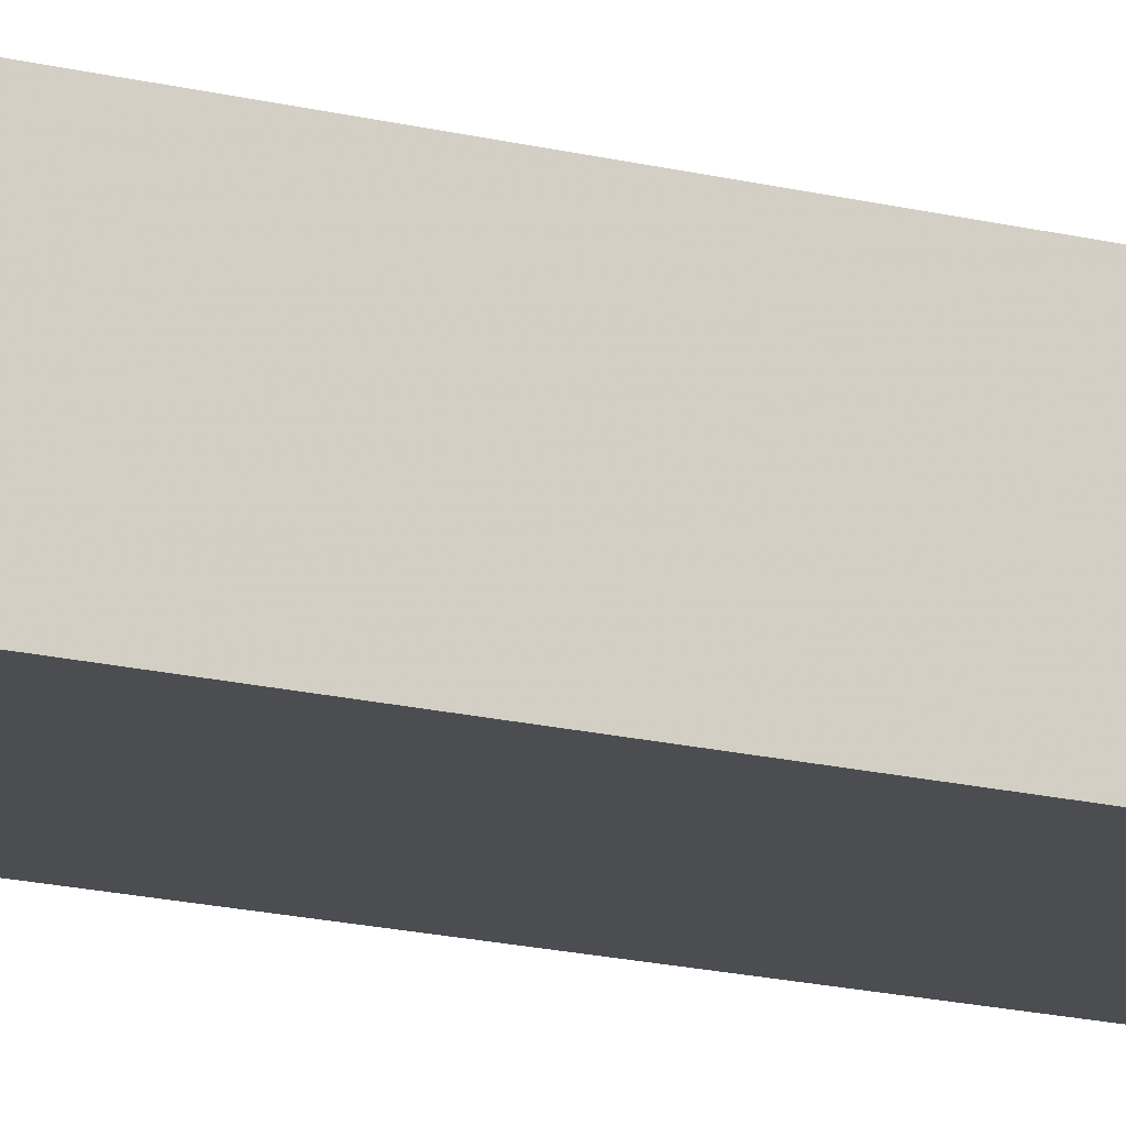
<metadata>
{"format":"obj","ext":"obj","renderer":"f3d","projection":"perspective","resolution":1024,"background":"white","views":[{"elev":-16.0,"azim":-118.2,"up":"+Z"}]}
</metadata>
<code>
v -0.1312 -0.9864 -0.0985
v 0.1312 -0.9864 -0.0985
v -0.1312 -0.9864 0.0985
v 0.1312 -0.9864 0.0985
v -0.1312 0.9864 -0.0985
v 0.1312 0.9864 -0.0985
v -0.1312 0.9864 0.0985
v 0.1312 0.9864 0.0985
v 0 0.9864 0
v 0.1312 0.9864 0
v 0 0.9864 -0.0985
v -0.1312 0.9864 0
v 0 0.9864 0.0985
v -0.1312 -0.9864 0
v -0.1312 0 0
v -0.1312 0 -0.0985
v -0.1312 0 0.0985
v 0 -0.9864 -0.0985
v 0 -0.9864 0
v 0.1312 -0.9864 0
v 0 -0.9864 0.0985
v 0.1312 0 -0.0985
v 0.1312 0 0
v 0.1312 0 0.0985
v 0 0 0.0985
v 0 0 -0.0985
v -0.06561 0.9864 -0.04925
v 0 0.9864 -0.04925
v -0.06561 0.9864 -0.0985
v 0.06561 0.9864 0.04925
v 0.1312 0.9864 0.04925
v 0.06561 0.9864 0
v 0.1312 0.9864 -0.04925
v 0.06561 0.9864 -0.0985
v 0.06561 0.9864 -0.04925
v -0.1312 0.9864 -0.04925
v -0.06561 0.9864 0
v -0.1312 0.9864 0.04925
v -0.06561 0.9864 0.0985
v -0.06561 0.9864 0.04925
v 0.06561 0.9864 0.0985
v 0 0.9864 0.04925
v -0.1312 -0.9864 -0.04925
v -0.1312 -0.4932 -0.04925
v -0.1312 -0.4932 -0.0985
v -0.1312 -0.9864 0.04925
v -0.1312 -0.4932 0.04925
v -0.1312 -0.4932 0
v -0.1312 0.4932 -0.04925
v -0.1312 0.4932 -0.0985
v -0.1312 0 -0.04925
v -0.1312 -0.4932 0.0985
v -0.1312 0 0.04925
v -0.1312 0.4932 0.0985
v -0.1312 0.4932 0.04925
v -0.1312 0.4932 0
v -0.06561 -0.9864 -0.0985
v -0.06561 -0.9864 -0.04925
v 0.06561 -0.9864 -0.0985
v 0.06561 -0.9864 -0.04925
v 0 -0.9864 -0.04925
v -0.06561 -0.9864 0.04925
v -0.06561 -0.9864 0
v 0.1312 -0.9864 -0.04925
v 0.06561 -0.9864 0
v 0.1312 -0.9864 0.04925
v 0.06561 -0.9864 0.0985
v 0.06561 -0.9864 0.04925
v -0.06561 -0.9864 0.0985
v 0 -0.9864 0.04925
v 0.1312 -0.4932 -0.0985
v 0.1312 0 -0.04925
v 0.1312 -0.4932 -0.04925
v 0.1312 0.4932 -0.0985
v 0.1312 0.4932 -0.04925
v 0.1312 0.4932 0.04925
v 0.1312 0.4932 0
v 0.1312 -0.4932 0
v 0.1312 0.4932 0.0985
v 0.1312 0 0.04925
v 0.1312 -0.4932 0.0985
v 0.1312 -0.4932 0.04925
v 0 -0.4932 0.0985
v -0.06561 -0.4932 0.0985
v 0.06561 -0.4932 0.0985
v 0.06561 0.4932 0.0985
v 0.06561 0 0.0985
v -0.06561 0 0.0985
v 0 0.4932 0.0985
v -0.06561 0.4932 0.0985
v -0.06561 -0.4932 -0.0985
v -0.06561 0.4932 -0.0985
v -0.06561 0 -0.0985
v 0.06561 -0.4932 -0.0985
v 0 -0.4932 -0.0985
v 0.06561 0 -0.0985
v 0 0.4932 -0.0985
v 0.06561 0.4932 -0.0985
v -0.09842 0.9864 -0.07387
v -0.06561 0.9864 -0.07387
v -0.09842 0.9864 -0.0985
v -0.03281 0.9864 -0.02462
v 0 0.9864 -0.02462
v -0.03281 0.9864 -0.04925
v 0 0.9864 -0.07387
v -0.03281 0.9864 -0.0985
v -0.03281 0.9864 -0.07387
v 0.03281 0.9864 0.02462
v 0.06561 0.9864 0.02462
v 0.03281 0.9864 0
v 0.09842 0.9864 0.07387
v 0.1312 0.9864 0.07387
v 0.09842 0.9864 0.04925
v 0.1312 0.9864 0.02462
v 0.09842 0.9864 0
v 0.09842 0.9864 0.02462
v 0.1312 0.9864 -0.02462
v 0.09842 0.9864 -0.04925
v 0.09842 0.9864 -0.02462
v 0.1312 0.9864 -0.07387
v 0.09842 0.9864 -0.0985
v 0.09842 0.9864 -0.07387
v 0.03281 0.9864 -0.0985
v 0.03281 0.9864 -0.07387
v 0.06561 0.9864 -0.07387
v 0.03281 0.9864 -0.02462
v 0.06561 0.9864 -0.02462
v 0.03281 0.9864 -0.04925
v -0.1312 0.9864 -0.07387
v -0.09842 0.9864 -0.04925
v -0.1312 0.9864 -0.02462
v -0.09842 0.9864 0
v -0.09842 0.9864 -0.02462
v -0.03281 0.9864 0
v -0.06561 0.9864 -0.02462
v -0.1312 0.9864 0.02462
v -0.09842 0.9864 0.04925
v -0.09842 0.9864 0.02462
v -0.1312 0.9864 0.07387
v -0.09842 0.9864 0.0985
v -0.09842 0.9864 0.07387
v -0.03281 0.9864 0.0985
v -0.03281 0.9864 0.07387
v -0.06561 0.9864 0.07387
v 0.03281 0.9864 0.0985
v 0.03281 0.9864 0.07387
v 0 0.9864 0.07387
v 0.09842 0.9864 0.0985
v 0.06561 0.9864 0.07387
v 0 0.9864 0.02462
v 0.03281 0.9864 0.04925
v -0.06561 0.9864 0.02462
v -0.03281 0.9864 0.04925
v -0.03281 0.9864 0.02462
v -0.1312 -0.9864 -0.07387
v -0.1312 -0.7398 -0.07387
v -0.1312 -0.7398 -0.0985
v -0.1312 -0.9864 -0.02462
v -0.1312 -0.7398 -0.02462
v -0.1312 -0.7398 -0.04925
v -0.1312 -0.2466 -0.07387
v -0.1312 -0.2466 -0.0985
v -0.1312 -0.4932 -0.07387
v -0.1312 -0.9864 0.02462
v -0.1312 -0.7398 0.02462
v -0.1312 -0.7398 0
v -0.1312 -0.9864 0.07387
v -0.1312 -0.7398 0.07387
v -0.1312 -0.7398 0.04925
v -0.1312 -0.2466 0.02462
v -0.1312 -0.2466 0
v -0.1312 -0.4932 0.02462
v -0.1312 0.2466 -0.02462
v -0.1312 0.2466 -0.04925
v -0.1312 0 -0.02462
v -0.1312 0.7398 -0.07387
v -0.1312 0.7398 -0.0985
v -0.1312 0.4932 -0.07387
v -0.1312 0.2466 -0.0985
v -0.1312 0 -0.07387
v -0.1312 0.2466 -0.07387
v -0.1312 -0.4932 -0.02462
v -0.1312 -0.2466 -0.02462
v -0.1312 -0.2466 -0.04925
v -0.1312 -0.7398 0.0985
v -0.1312 -0.4932 0.07387
v -0.1312 -0.2466 0.0985
v -0.1312 0 0.07387
v -0.1312 -0.2466 0.07387
v -0.1312 0 0.02462
v -0.1312 -0.2466 0.04925
v -0.1312 0.2466 0.0985
v -0.1312 0.4932 0.07387
v -0.1312 0.2466 0.07387
v -0.1312 0.7398 0.0985
v -0.1312 0.7398 0.07387
v -0.1312 0.7398 0.02462
v -0.1312 0.7398 0.04925
v -0.1312 0.7398 -0.02462
v -0.1312 0.7398 0
v -0.1312 0.7398 -0.04925
v -0.1312 0.2466 0
v -0.1312 0.4932 -0.02462
v -0.1312 0.2466 0.04925
v -0.1312 0.4932 0.02462
v -0.1312 0.2466 0.02462
v -0.09842 -0.9864 -0.0985
v -0.09842 -0.9864 -0.07387
v -0.03281 -0.9864 -0.0985
v -0.03281 -0.9864 -0.07387
v -0.06561 -0.9864 -0.07387
v -0.09842 -0.9864 -0.02462
v -0.09842 -0.9864 -0.04925
v 0.03281 -0.9864 -0.0985
v 0.03281 -0.9864 -0.07387
v 0 -0.9864 -0.07387
v 0.09842 -0.9864 -0.0985
v 0.09842 -0.9864 -0.07387
v 0.06561 -0.9864 -0.07387
v 0.03281 -0.9864 -0.02462
v 0 -0.9864 -0.02462
v 0.03281 -0.9864 -0.04925
v -0.03281 -0.9864 0.02462
v -0.06561 -0.9864 0.02462
v -0.03281 -0.9864 0
v -0.09842 -0.9864 0.07387
v -0.09842 -0.9864 0.04925
v -0.09842 -0.9864 0
v -0.09842 -0.9864 0.02462
v -0.03281 -0.9864 -0.04925
v -0.03281 -0.9864 -0.02462
v -0.06561 -0.9864 -0.02462
v 0.1312 -0.9864 -0.07387
v 0.09842 -0.9864 -0.04925
v 0.1312 -0.9864 -0.02462
v 0.09842 -0.9864 0
v 0.09842 -0.9864 -0.02462
v 0.03281 -0.9864 0
v 0.06561 -0.9864 -0.02462
v 0.1312 -0.9864 0.02462
v 0.09842 -0.9864 0.04925
v 0.09842 -0.9864 0.02462
v 0.1312 -0.9864 0.07387
v 0.09842 -0.9864 0.0985
v 0.09842 -0.9864 0.07387
v 0.03281 -0.9864 0.0985
v 0.03281 -0.9864 0.07387
v 0.06561 -0.9864 0.07387
v -0.03281 -0.9864 0.0985
v -0.03281 -0.9864 0.07387
v 0 -0.9864 0.07387
v -0.09842 -0.9864 0.0985
v -0.06561 -0.9864 0.07387
v 0 -0.9864 0.02462
v -0.03281 -0.9864 0.04925
v 0.06561 -0.9864 0.02462
v 0.03281 -0.9864 0.04925
v 0.03281 -0.9864 0.02462
v 0.1312 -0.7398 -0.0985
v 0.1312 -0.4932 -0.07387
v 0.1312 -0.7398 -0.07387
v 0.1312 -0.2466 -0.0985
v 0.1312 0 -0.07387
v 0.1312 -0.2466 -0.07387
v 0.1312 0 -0.02462
v 0.1312 -0.2466 -0.02462
v 0.1312 -0.2466 -0.04925
v 0.1312 0.2466 -0.0985
v 0.1312 0.4932 -0.07387
v 0.1312 0.2466 -0.07387
v 0.1312 0.7398 -0.0985
v 0.1312 0.7398 -0.07387
v 0.1312 0.7398 -0.02462
v 0.1312 0.7398 -0.04925
v 0.1312 0.7398 0.02462
v 0.1312 0.7398 0
v 0.1312 0.7398 0.07387
v 0.1312 0.7398 0.04925
v 0.1312 0.2466 0.02462
v 0.1312 0.2466 0
v 0.1312 0.4932 0.02462
v 0.1312 0.2466 -0.04925
v 0.1312 0.4932 -0.02462
v 0.1312 0.2466 -0.02462
v 0.1312 -0.7398 -0.04925
v 0.1312 -0.2466 0
v 0.1312 -0.4932 -0.02462
v 0.1312 -0.7398 0
v 0.1312 -0.7398 -0.02462
v 0.1312 0.2466 0.04925
v 0.1312 0 0.02462
v 0.1312 0.7398 0.0985
v 0.1312 0.4932 0.07387
v 0.1312 0.2466 0.0985
v 0.1312 0 0.07387
v 0.1312 0.2466 0.07387
v 0.1312 -0.2466 0.0985
v 0.1312 -0.4932 0.07387
v 0.1312 -0.2466 0.07387
v 0.1312 -0.7398 0.0985
v 0.1312 -0.7398 0.07387
v 0.1312 -0.7398 0.02462
v 0.1312 -0.7398 0.04925
v 0.1312 -0.2466 0.02462
v 0.1312 -0.2466 0.04925
v 0.1312 -0.4932 0.02462
v -0.06561 -0.7398 0.0985
v -0.09842 -0.7398 0.0985
v 0 -0.7398 0.0985
v -0.03281 -0.7398 0.0985
v 0 -0.2466 0.0985
v -0.03281 -0.2466 0.0985
v -0.03281 -0.4932 0.0985
v 0.06561 -0.7398 0.0985
v 0.03281 -0.7398 0.0985
v 0.09842 -0.7398 0.0985
v 0.09842 -0.2466 0.0985
v 0.09842 -0.4932 0.0985
v 0.09842 0.2466 0.0985
v 0.09842 0 0.0985
v 0.09842 0.7398 0.0985
v 0.09842 0.4932 0.0985
v 0.03281 0.2466 0.0985
v 0.03281 0 0.0985
v 0.06561 0.2466 0.0985
v 0.03281 -0.4932 0.0985
v 0.06561 -0.2466 0.0985
v 0.03281 -0.2466 0.0985
v -0.09842 -0.4932 0.0985
v -0.03281 0 0.0985
v -0.06561 -0.2466 0.0985
v -0.09842 0 0.0985
v -0.09842 -0.2466 0.0985
v 0.03281 0.4932 0.0985
v 0 0.2466 0.0985
v 0.06561 0.7398 0.0985
v 0 0.7398 0.0985
v 0.03281 0.7398 0.0985
v -0.06561 0.7398 0.0985
v -0.03281 0.7398 0.0985
v -0.09842 0.7398 0.0985
v -0.09842 0.2466 0.0985
v -0.09842 0.4932 0.0985
v -0.03281 0.2466 0.0985
v -0.03281 0.4932 0.0985
v -0.06561 0.2466 0.0985
v -0.09842 -0.7398 -0.0985
v -0.09842 -0.2466 -0.0985
v -0.09842 -0.4932 -0.0985
v -0.03281 -0.7398 -0.0985
v -0.06561 -0.7398 -0.0985
v -0.09842 0.2466 -0.0985
v -0.09842 0 -0.0985
v -0.09842 0.7398 -0.0985
v -0.09842 0.4932 -0.0985
v -0.03281 0.2466 -0.0985
v -0.03281 0 -0.0985
v -0.06561 0.2466 -0.0985
v 0.03281 -0.2466 -0.0985
v 0.03281 -0.4932 -0.0985
v 0 -0.2466 -0.0985
v 0.09842 -0.7398 -0.0985
v 0.06561 -0.7398 -0.0985
v 0 -0.7398 -0.0985
v 0.03281 -0.7398 -0.0985
v -0.06561 -0.2466 -0.0985
v -0.03281 -0.2466 -0.0985
v -0.03281 -0.4932 -0.0985
v 0.09842 -0.4932 -0.0985
v 0.03281 0 -0.0985
v 0.06561 -0.2466 -0.0985
v 0.09842 0 -0.0985
v 0.09842 -0.2466 -0.0985
v -0.03281 0.4932 -0.0985
v 0 0.2466 -0.0985
v -0.06561 0.7398 -0.0985
v 0 0.7398 -0.0985
v -0.03281 0.7398 -0.0985
v 0.06561 0.7398 -0.0985
v 0.03281 0.7398 -0.0985
v 0.09842 0.7398 -0.0985
v 0.09842 0.2466 -0.0985
v 0.09842 0.4932 -0.0985
v 0.03281 0.2466 -0.0985
v 0.03281 0.4932 -0.0985
v 0.06561 0.2466 -0.0985
f 5 99 101
f 99 27 100
f 100 29 101
f 99 100 101
f 27 102 104
f 102 9 103
f 103 28 104
f 102 103 104
f 28 105 107
f 105 11 106
f 106 29 107
f 105 106 107
f 27 104 100
f 104 28 107
f 107 29 100
f 104 107 100
f 9 108 110
f 108 30 109
f 109 32 110
f 108 109 110
f 30 111 113
f 111 8 112
f 112 31 113
f 111 112 113
f 31 114 116
f 114 10 115
f 115 32 116
f 114 115 116
f 30 113 109
f 113 31 116
f 116 32 109
f 113 116 109
f 10 117 119
f 117 33 118
f 118 35 119
f 117 118 119
f 33 120 122
f 120 6 121
f 121 34 122
f 120 121 122
f 34 123 125
f 123 11 124
f 124 35 125
f 123 124 125
f 33 122 118
f 122 34 125
f 125 35 118
f 122 125 118
f 9 110 103
f 110 32 126
f 126 28 103
f 110 126 103
f 32 115 127
f 115 10 119
f 119 35 127
f 115 119 127
f 35 124 128
f 124 11 105
f 105 28 128
f 124 105 128
f 32 127 126
f 127 35 128
f 128 28 126
f 127 128 126
f 5 129 99
f 129 36 130
f 130 27 99
f 129 130 99
f 36 131 133
f 131 12 132
f 132 37 133
f 131 132 133
f 37 134 135
f 134 9 102
f 102 27 135
f 134 102 135
f 36 133 130
f 133 37 135
f 135 27 130
f 133 135 130
f 12 136 138
f 136 38 137
f 137 40 138
f 136 137 138
f 38 139 141
f 139 7 140
f 140 39 141
f 139 140 141
f 39 142 144
f 142 13 143
f 143 40 144
f 142 143 144
f 38 141 137
f 141 39 144
f 144 40 137
f 141 144 137
f 13 145 147
f 145 41 146
f 146 42 147
f 145 146 147
f 41 148 149
f 148 8 111
f 111 30 149
f 148 111 149
f 30 108 151
f 108 9 150
f 150 42 151
f 108 150 151
f 41 149 146
f 149 30 151
f 151 42 146
f 149 151 146
f 12 138 132
f 138 40 152
f 152 37 132
f 138 152 132
f 40 143 153
f 143 13 147
f 147 42 153
f 143 147 153
f 42 150 154
f 150 9 134
f 134 37 154
f 150 134 154
f 40 153 152
f 153 42 154
f 154 37 152
f 153 154 152
f 1 155 157
f 155 43 156
f 156 45 157
f 155 156 157
f 43 158 160
f 158 14 159
f 159 44 160
f 158 159 160
f 44 161 163
f 161 16 162
f 162 45 163
f 161 162 163
f 43 160 156
f 160 44 163
f 163 45 156
f 160 163 156
f 14 164 166
f 164 46 165
f 165 48 166
f 164 165 166
f 46 167 169
f 167 3 168
f 168 47 169
f 167 168 169
f 47 170 172
f 170 15 171
f 171 48 172
f 170 171 172
f 46 169 165
f 169 47 172
f 172 48 165
f 169 172 165
f 15 173 175
f 173 49 174
f 174 51 175
f 173 174 175
f 49 176 178
f 176 5 177
f 177 50 178
f 176 177 178
f 50 179 181
f 179 16 180
f 180 51 181
f 179 180 181
f 49 178 174
f 178 50 181
f 181 51 174
f 178 181 174
f 14 166 159
f 166 48 182
f 182 44 159
f 166 182 159
f 48 171 183
f 171 15 175
f 175 51 183
f 171 175 183
f 51 180 184
f 180 16 161
f 161 44 184
f 180 161 184
f 48 183 182
f 183 51 184
f 184 44 182
f 183 184 182
f 3 185 168
f 185 52 186
f 186 47 168
f 185 186 168
f 52 187 189
f 187 17 188
f 188 53 189
f 187 188 189
f 53 190 191
f 190 15 170
f 170 47 191
f 190 170 191
f 52 189 186
f 189 53 191
f 191 47 186
f 189 191 186
f 17 192 194
f 192 54 193
f 193 55 194
f 192 193 194
f 54 195 196
f 195 7 139
f 139 38 196
f 195 139 196
f 38 136 198
f 136 12 197
f 197 55 198
f 136 197 198
f 54 196 193
f 196 38 198
f 198 55 193
f 196 198 193
f 12 131 200
f 131 36 199
f 199 56 200
f 131 199 200
f 36 129 201
f 129 5 176
f 176 49 201
f 129 176 201
f 49 173 203
f 173 15 202
f 202 56 203
f 173 202 203
f 36 201 199
f 201 49 203
f 203 56 199
f 201 203 199
f 17 194 188
f 194 55 204
f 204 53 188
f 194 204 188
f 55 197 205
f 197 12 200
f 200 56 205
f 197 200 205
f 56 202 206
f 202 15 190
f 190 53 206
f 202 190 206
f 55 205 204
f 205 56 206
f 206 53 204
f 205 206 204
f 1 207 155
f 207 57 208
f 208 43 155
f 207 208 155
f 57 209 211
f 209 18 210
f 210 58 211
f 209 210 211
f 58 212 213
f 212 14 158
f 158 43 213
f 212 158 213
f 57 211 208
f 211 58 213
f 213 43 208
f 211 213 208
f 18 214 216
f 214 59 215
f 215 61 216
f 214 215 216
f 59 217 219
f 217 2 218
f 218 60 219
f 217 218 219
f 60 220 222
f 220 19 221
f 221 61 222
f 220 221 222
f 59 219 215
f 219 60 222
f 222 61 215
f 219 222 215
f 19 223 225
f 223 62 224
f 224 63 225
f 223 224 225
f 62 226 227
f 226 3 167
f 167 46 227
f 226 167 227
f 46 164 229
f 164 14 228
f 228 63 229
f 164 228 229
f 62 227 224
f 227 46 229
f 229 63 224
f 227 229 224
f 18 216 210
f 216 61 230
f 230 58 210
f 216 230 210
f 61 221 231
f 221 19 225
f 225 63 231
f 221 225 231
f 63 228 232
f 228 14 212
f 212 58 232
f 228 212 232
f 61 231 230
f 231 63 232
f 232 58 230
f 231 232 230
f 2 233 218
f 233 64 234
f 234 60 218
f 233 234 218
f 64 235 237
f 235 20 236
f 236 65 237
f 235 236 237
f 65 238 239
f 238 19 220
f 220 60 239
f 238 220 239
f 64 237 234
f 237 65 239
f 239 60 234
f 237 239 234
f 20 240 242
f 240 66 241
f 241 68 242
f 240 241 242
f 66 243 245
f 243 4 244
f 244 67 245
f 243 244 245
f 67 246 248
f 246 21 247
f 247 68 248
f 246 247 248
f 66 245 241
f 245 67 248
f 248 68 241
f 245 248 241
f 21 249 251
f 249 69 250
f 250 70 251
f 249 250 251
f 69 252 253
f 252 3 226
f 226 62 253
f 252 226 253
f 62 223 255
f 223 19 254
f 254 70 255
f 223 254 255
f 69 253 250
f 253 62 255
f 255 70 250
f 253 255 250
f 20 242 236
f 242 68 256
f 256 65 236
f 242 256 236
f 68 247 257
f 247 21 251
f 251 70 257
f 247 251 257
f 70 254 258
f 254 19 238
f 238 65 258
f 254 238 258
f 68 257 256
f 257 70 258
f 258 65 256
f 257 258 256
f 2 259 261
f 259 71 260
f 260 73 261
f 259 260 261
f 71 262 264
f 262 22 263
f 263 72 264
f 262 263 264
f 72 265 267
f 265 23 266
f 266 73 267
f 265 266 267
f 71 264 260
f 264 72 267
f 267 73 260
f 264 267 260
f 22 268 270
f 268 74 269
f 269 75 270
f 268 269 270
f 74 271 272
f 271 6 120
f 120 33 272
f 271 120 272
f 33 117 274
f 117 10 273
f 273 75 274
f 117 273 274
f 74 272 269
f 272 33 274
f 274 75 269
f 272 274 269
f 10 114 276
f 114 31 275
f 275 77 276
f 114 275 276
f 31 112 278
f 112 8 277
f 277 76 278
f 112 277 278
f 76 279 281
f 279 23 280
f 280 77 281
f 279 280 281
f 31 278 275
f 278 76 281
f 281 77 275
f 278 281 275
f 22 270 263
f 270 75 282
f 282 72 263
f 270 282 263
f 75 273 283
f 273 10 276
f 276 77 283
f 273 276 283
f 77 280 284
f 280 23 265
f 265 72 284
f 280 265 284
f 75 283 282
f 283 77 284
f 284 72 282
f 283 284 282
f 2 261 233
f 261 73 285
f 285 64 233
f 261 285 233
f 73 266 287
f 266 23 286
f 286 78 287
f 266 286 287
f 78 288 289
f 288 20 235
f 235 64 289
f 288 235 289
f 73 287 285
f 287 78 289
f 289 64 285
f 287 289 285
f 23 279 291
f 279 76 290
f 290 80 291
f 279 290 291
f 76 277 293
f 277 8 292
f 292 79 293
f 277 292 293
f 79 294 296
f 294 24 295
f 295 80 296
f 294 295 296
f 76 293 290
f 293 79 296
f 296 80 290
f 293 296 290
f 24 297 299
f 297 81 298
f 298 82 299
f 297 298 299
f 81 300 301
f 300 4 243
f 243 66 301
f 300 243 301
f 66 240 303
f 240 20 302
f 302 82 303
f 240 302 303
f 81 301 298
f 301 66 303
f 303 82 298
f 301 303 298
f 23 291 286
f 291 80 304
f 304 78 286
f 291 304 286
f 80 295 305
f 295 24 299
f 299 82 305
f 295 299 305
f 82 302 306
f 302 20 288
f 288 78 306
f 302 288 306
f 80 305 304
f 305 82 306
f 306 78 304
f 305 306 304
f 3 252 308
f 252 69 307
f 307 84 308
f 252 307 308
f 69 249 310
f 249 21 309
f 309 83 310
f 249 309 310
f 83 311 313
f 311 25 312
f 312 84 313
f 311 312 313
f 69 310 307
f 310 83 313
f 313 84 307
f 310 313 307
f 21 246 315
f 246 67 314
f 314 85 315
f 246 314 315
f 67 244 316
f 244 4 300
f 300 81 316
f 244 300 316
f 81 297 318
f 297 24 317
f 317 85 318
f 297 317 318
f 67 316 314
f 316 81 318
f 318 85 314
f 316 318 314
f 24 294 320
f 294 79 319
f 319 87 320
f 294 319 320
f 79 292 322
f 292 8 321
f 321 86 322
f 292 321 322
f 86 323 325
f 323 25 324
f 324 87 325
f 323 324 325
f 79 322 319
f 322 86 325
f 325 87 319
f 322 325 319
f 21 315 309
f 315 85 326
f 326 83 309
f 315 326 309
f 85 317 327
f 317 24 320
f 320 87 327
f 317 320 327
f 87 324 328
f 324 25 311
f 311 83 328
f 324 311 328
f 85 327 326
f 327 87 328
f 328 83 326
f 327 328 326
f 3 308 185
f 308 84 329
f 329 52 185
f 308 329 185
f 84 312 331
f 312 25 330
f 330 88 331
f 312 330 331
f 88 332 333
f 332 17 187
f 187 52 333
f 332 187 333
f 84 331 329
f 331 88 333
f 333 52 329
f 331 333 329
f 25 323 335
f 323 86 334
f 334 89 335
f 323 334 335
f 86 321 336
f 321 8 148
f 148 41 336
f 321 148 336
f 41 145 338
f 145 13 337
f 337 89 338
f 145 337 338
f 86 336 334
f 336 41 338
f 338 89 334
f 336 338 334
f 13 142 340
f 142 39 339
f 339 90 340
f 142 339 340
f 39 140 341
f 140 7 195
f 195 54 341
f 140 195 341
f 54 192 343
f 192 17 342
f 342 90 343
f 192 342 343
f 39 341 339
f 341 54 343
f 343 90 339
f 341 343 339
f 25 335 330
f 335 89 344
f 344 88 330
f 335 344 330
f 89 337 345
f 337 13 340
f 340 90 345
f 337 340 345
f 90 342 346
f 342 17 332
f 332 88 346
f 342 332 346
f 89 345 344
f 345 90 346
f 346 88 344
f 345 346 344
f 1 157 207
f 157 45 347
f 347 57 207
f 157 347 207
f 45 162 349
f 162 16 348
f 348 91 349
f 162 348 349
f 91 350 351
f 350 18 209
f 209 57 351
f 350 209 351
f 45 349 347
f 349 91 351
f 351 57 347
f 349 351 347
f 16 179 353
f 179 50 352
f 352 93 353
f 179 352 353
f 50 177 355
f 177 5 354
f 354 92 355
f 177 354 355
f 92 356 358
f 356 26 357
f 357 93 358
f 356 357 358
f 50 355 352
f 355 92 358
f 358 93 352
f 355 358 352
f 26 359 361
f 359 94 360
f 360 95 361
f 359 360 361
f 94 362 363
f 362 2 217
f 217 59 363
f 362 217 363
f 59 214 365
f 214 18 364
f 364 95 365
f 214 364 365
f 94 363 360
f 363 59 365
f 365 95 360
f 363 365 360
f 16 353 348
f 353 93 366
f 366 91 348
f 353 366 348
f 93 357 367
f 357 26 361
f 361 95 367
f 357 361 367
f 95 364 368
f 364 18 350
f 350 91 368
f 364 350 368
f 93 367 366
f 367 95 368
f 368 91 366
f 367 368 366
f 2 362 259
f 362 94 369
f 369 71 259
f 362 369 259
f 94 359 371
f 359 26 370
f 370 96 371
f 359 370 371
f 96 372 373
f 372 22 262
f 262 71 373
f 372 262 373
f 94 371 369
f 371 96 373
f 373 71 369
f 371 373 369
f 26 356 375
f 356 92 374
f 374 97 375
f 356 374 375
f 92 354 376
f 354 5 101
f 101 29 376
f 354 101 376
f 29 106 378
f 106 11 377
f 377 97 378
f 106 377 378
f 92 376 374
f 376 29 378
f 378 97 374
f 376 378 374
f 11 123 380
f 123 34 379
f 379 98 380
f 123 379 380
f 34 121 381
f 121 6 271
f 271 74 381
f 121 271 381
f 74 268 383
f 268 22 382
f 382 98 383
f 268 382 383
f 34 381 379
f 381 74 383
f 383 98 379
f 381 383 379
f 26 375 370
f 375 97 384
f 384 96 370
f 375 384 370
f 97 377 385
f 377 11 380
f 380 98 385
f 377 380 385
f 98 382 386
f 382 22 372
f 372 96 386
f 382 372 386
f 97 385 384
f 385 98 386
f 386 96 384
f 385 386 384

</code>
